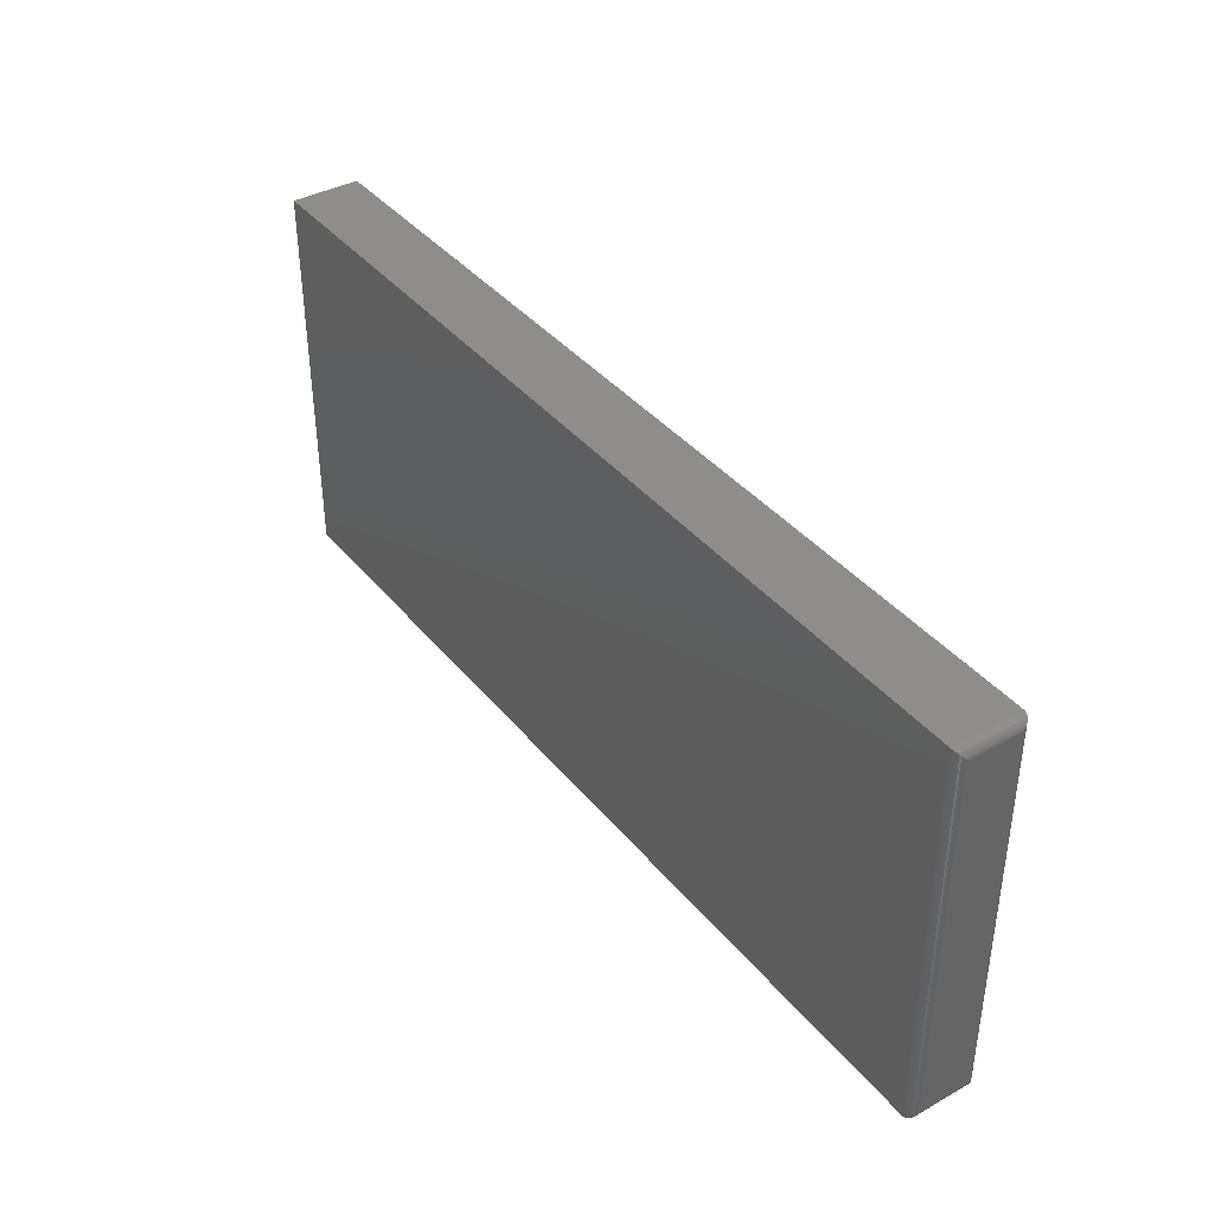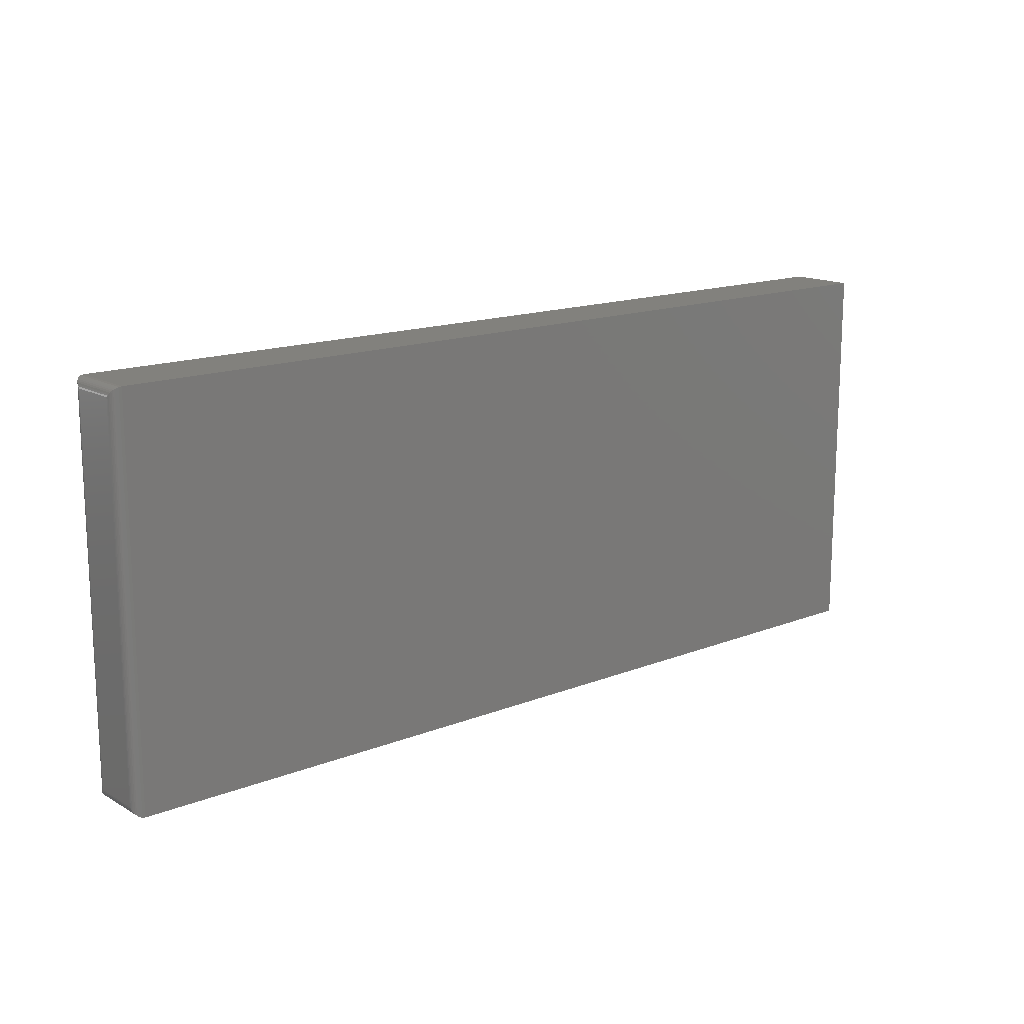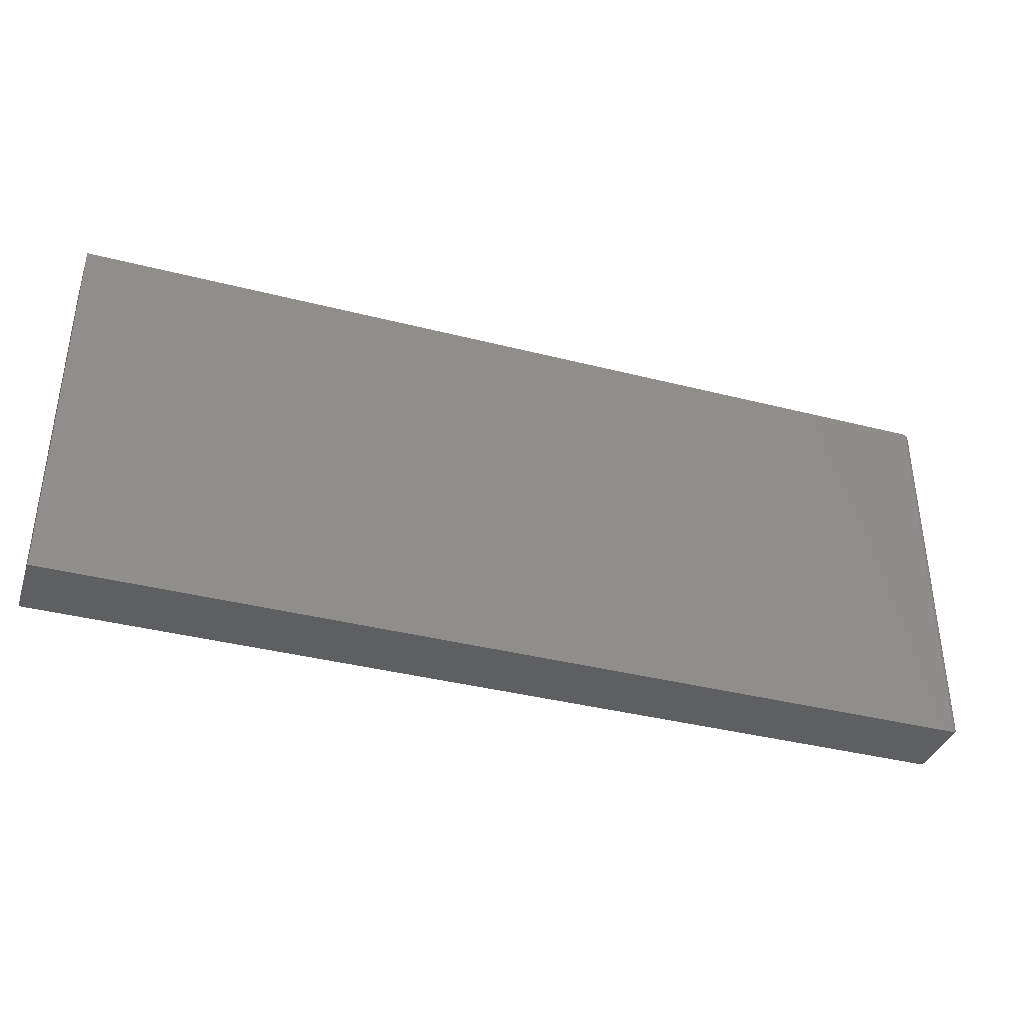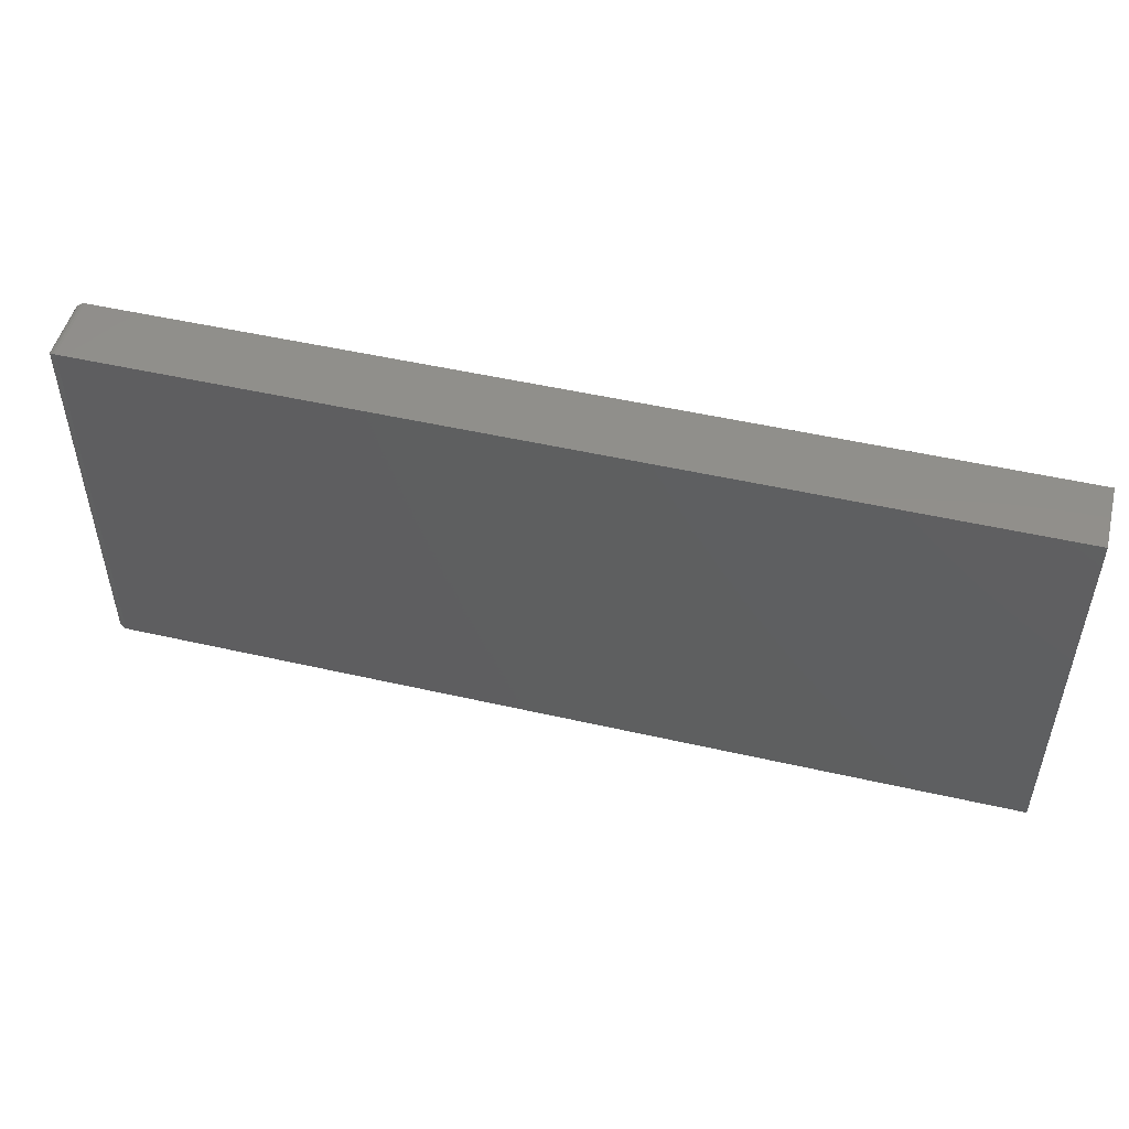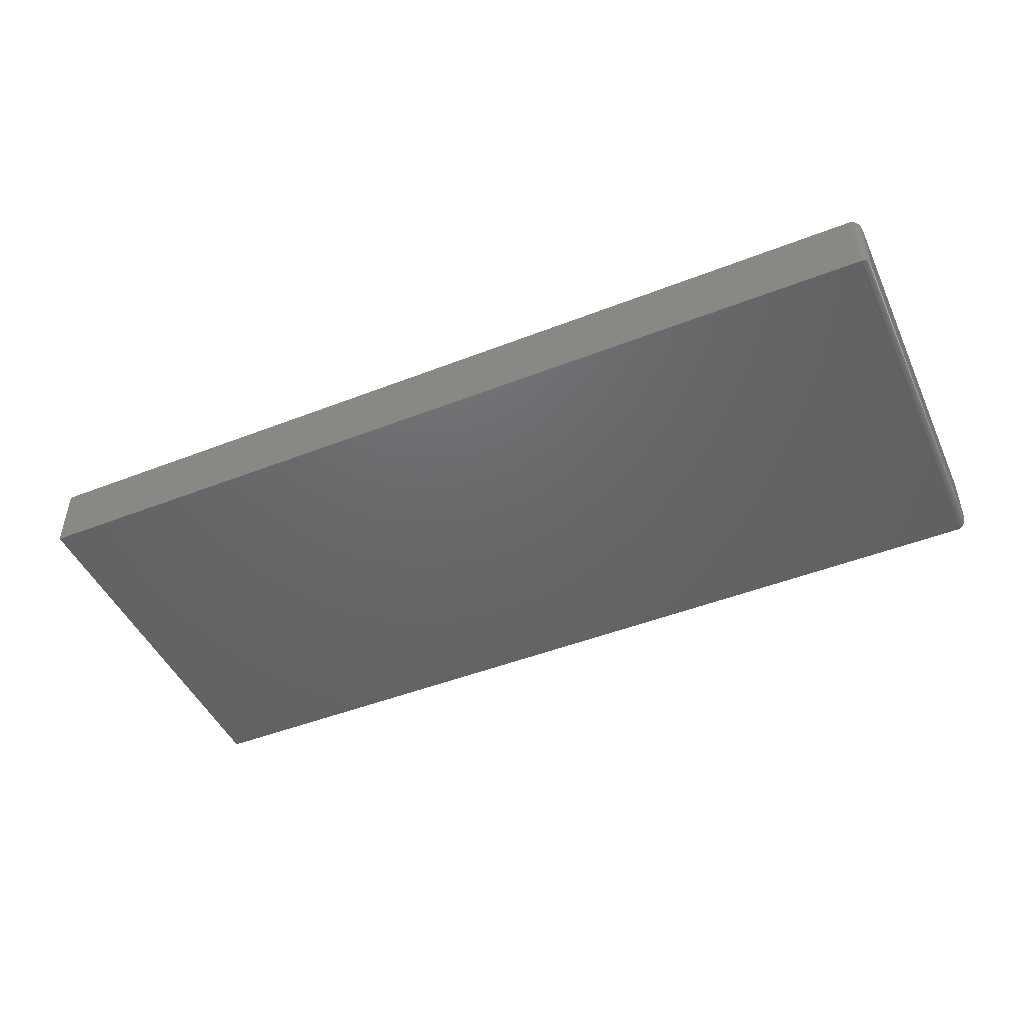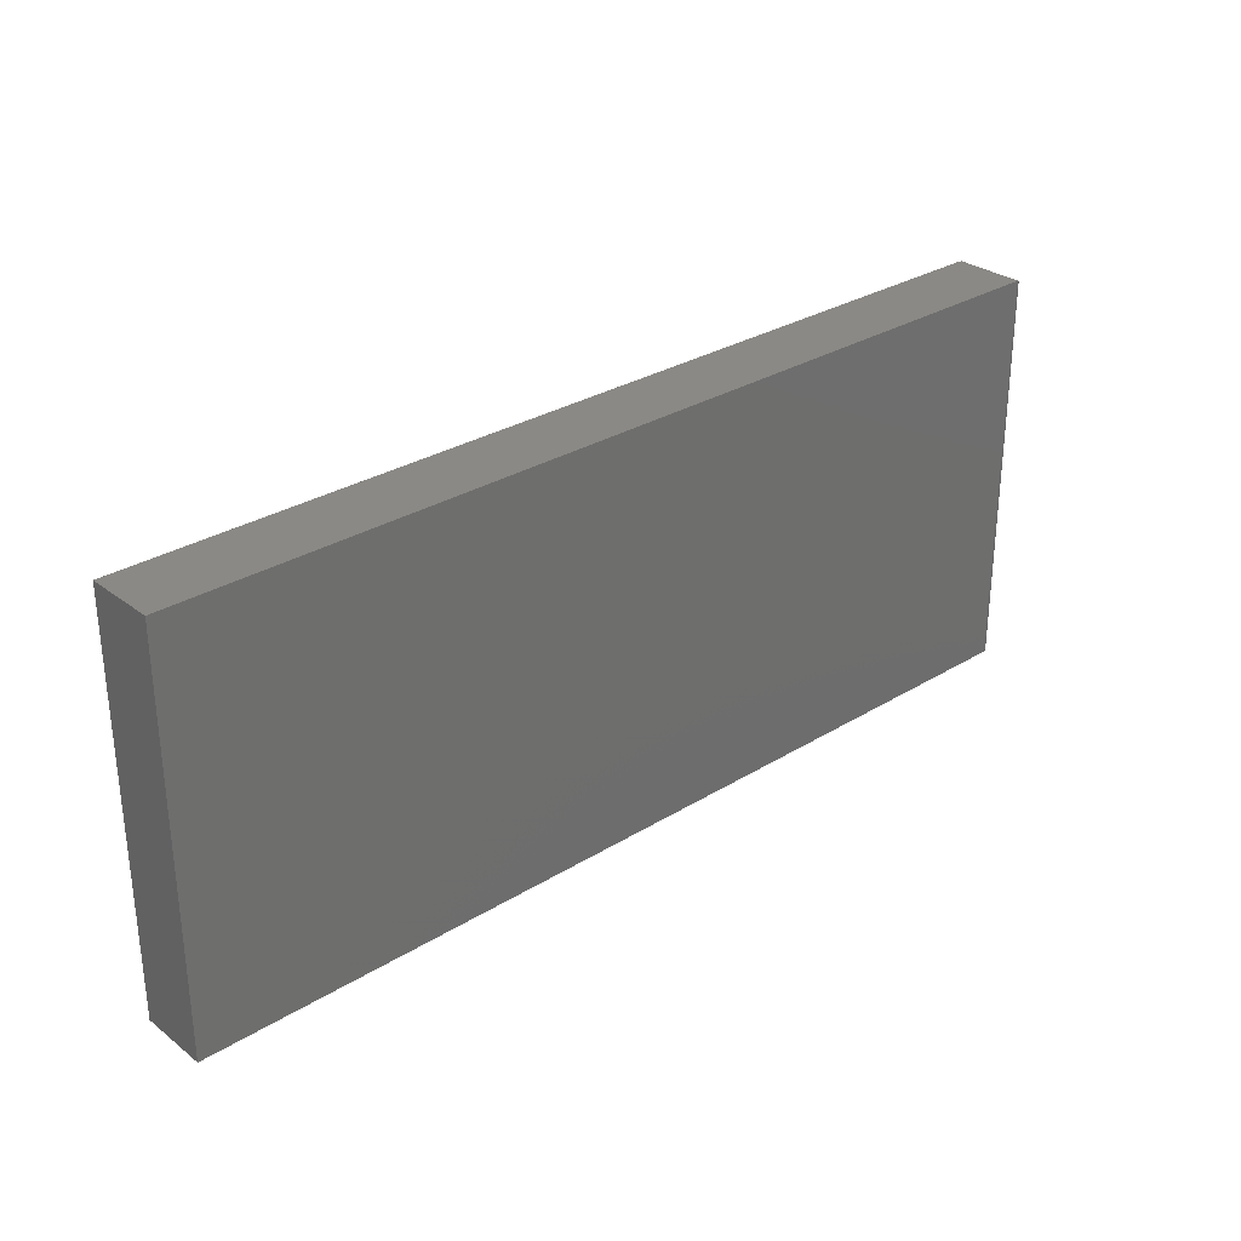
<metadata>
{"format":"stl","ext":"stl","renderer":"f3d","projection":"perspective","resolution":1024,"background":"white","views":[{"elev":39.0,"azim":55.2,"up":"+Z"},{"elev":15.2,"azim":140.0,"up":"+Z"},{"elev":-37.7,"azim":-18.1,"up":"+Z"},{"elev":50.1,"azim":-165.9,"up":"+Z"},{"elev":-47.0,"azim":23.9,"up":"+Y"},{"elev":29.7,"azim":-42.1,"up":"+Z"}]}
</metadata>
<code>
# stl→obj: 40 verts, 76 faces
v 0 -0.05469 0
v 0.7422 -0.05469 -4.545e-17
v 1.934e-17 -0.05469 0.3158
v 0.7422 -0.05469 0.3158
v 0 0 0
v 1.934e-17 0 0.3158
v 0.7422 0 -4.545e-17
v 0.7422 0 0.3158
v 0.75 -0.04688 0.007812
v 0.75 -0.007812 0.007812
v 0.75 -0.04688 0.308
v 0.75 -0.007812 0.308
v 0.7499 -0.006565 0.006565
v 0.7499 -0.006565 0.3092
v 0.7444 -0.0003152 0.0003152
v 0.7467 -0.001405 0.3144
v 0.7467 -0.001405 0.001405
v 0.7476 -0.00221 0.3136
v 0.7476 -0.00221 0.00221
v 0.7485 -0.003156 0.3126
v 0.7485 -0.003156 0.003156
v 0.7491 -0.004218 0.3116
v 0.7491 -0.004218 0.004218
v 0.7496 -0.005378 0.3104
v 0.7496 -0.005372 0.005378
v 0.7444 -0.0003152 0.3155
v 0.7499 -0.04812 0.006565
v 0.7496 -0.04931 0.005372
v 0.7491 -0.05047 0.004218
v 0.7485 -0.05153 0.003156
v 0.7476 -0.05248 0.00221
v 0.7467 -0.05328 0.001405
v 0.7444 -0.05437 0.0003152
v 0.7499 -0.04812 0.3092
v 0.7496 -0.04932 0.3104
v 0.7491 -0.05047 0.3116
v 0.7485 -0.05153 0.3126
v 0.7476 -0.05248 0.3136
v 0.7467 -0.05328 0.3144
v 0.7444 -0.05437 0.3155
f 1 2 3
f 3 2 4
f 5 6 7
f 7 6 8
f 4 8 3
f 3 8 6
f 9 10 11
f 11 10 12
f 1 5 2
f 2 5 7
f 12 13 14
f 12 10 13
f 15 16 17
f 16 18 17
f 17 18 19
f 18 20 19
f 19 20 21
f 20 22 21
f 21 22 23
f 22 24 23
f 23 24 25
f 24 14 25
f 25 14 13
f 7 8 15
f 15 8 26
f 15 26 16
f 10 27 13
f 10 9 27
f 27 28 13
f 13 28 25
f 28 29 25
f 25 29 23
f 29 30 23
f 23 30 21
f 30 31 21
f 21 31 19
f 31 32 19
f 19 32 17
f 32 33 17
f 2 7 33
f 33 7 15
f 33 15 17
f 9 34 27
f 9 11 34
f 34 35 27
f 27 35 28
f 35 36 28
f 28 36 29
f 36 37 29
f 29 37 30
f 37 38 30
f 30 38 31
f 38 39 31
f 31 39 32
f 39 40 32
f 4 2 40
f 40 2 33
f 40 33 32
f 11 14 34
f 11 12 14
f 26 39 16
f 39 38 16
f 16 38 18
f 38 37 18
f 18 37 20
f 37 36 20
f 20 36 22
f 36 35 22
f 22 35 24
f 35 34 24
f 24 34 14
f 8 4 26
f 26 4 40
f 26 40 39
f 3 6 1
f 1 6 5

</code>
